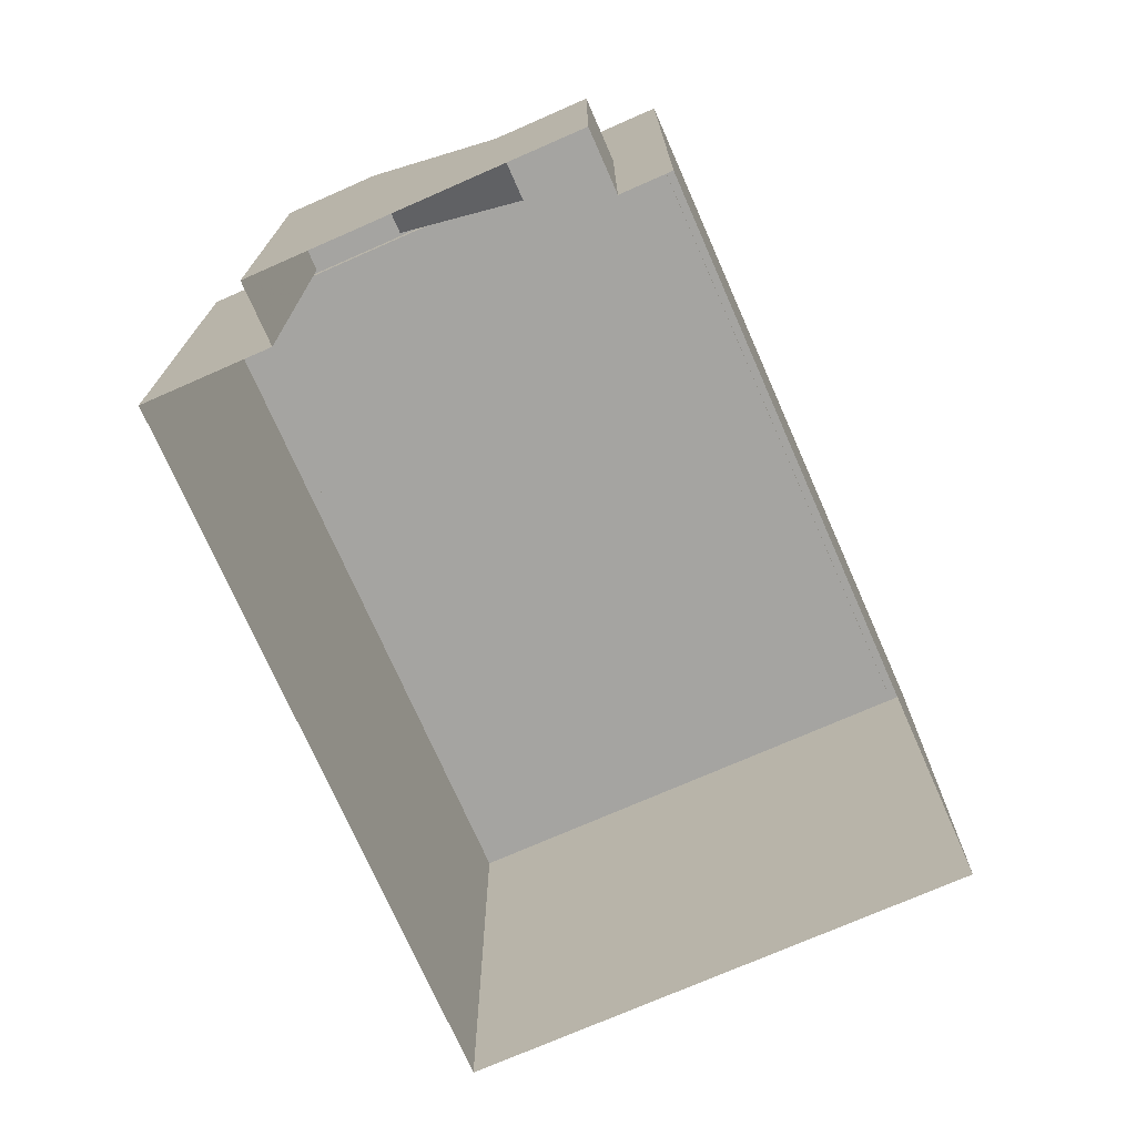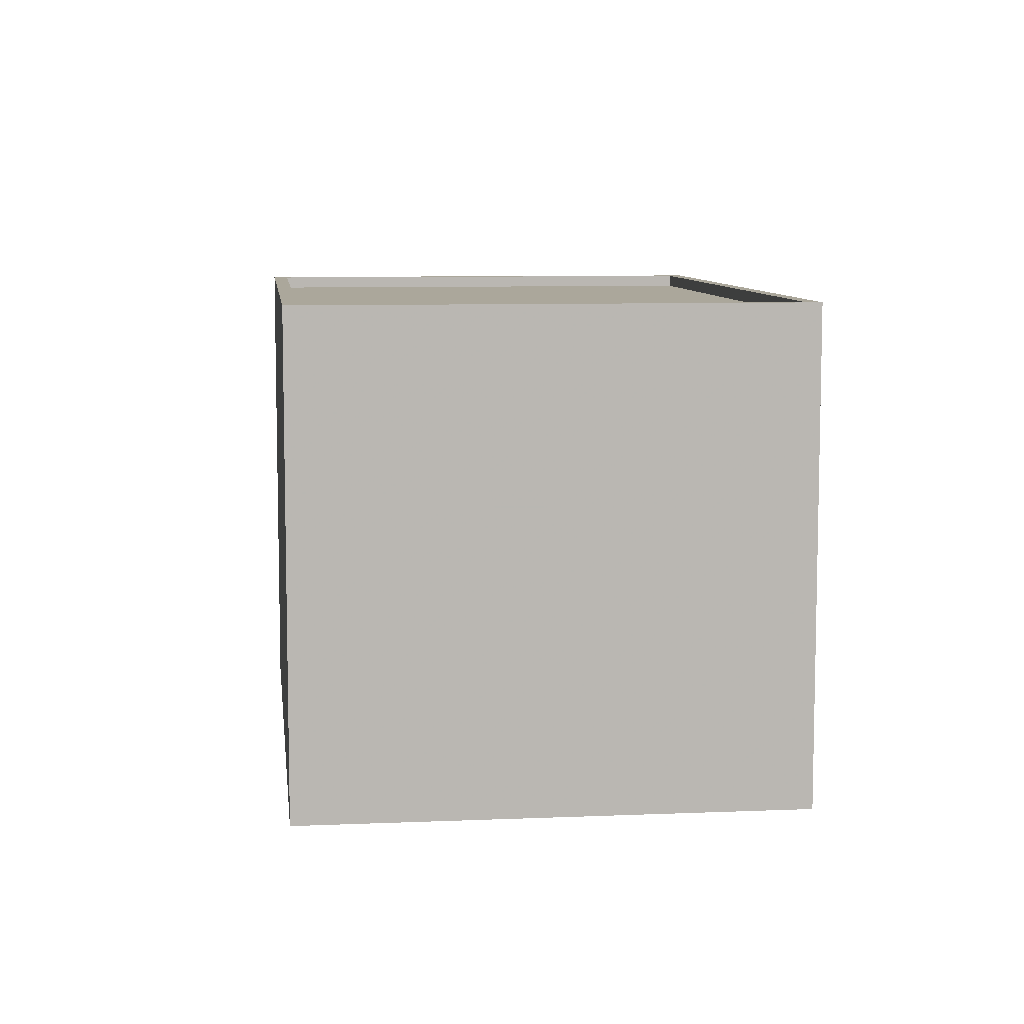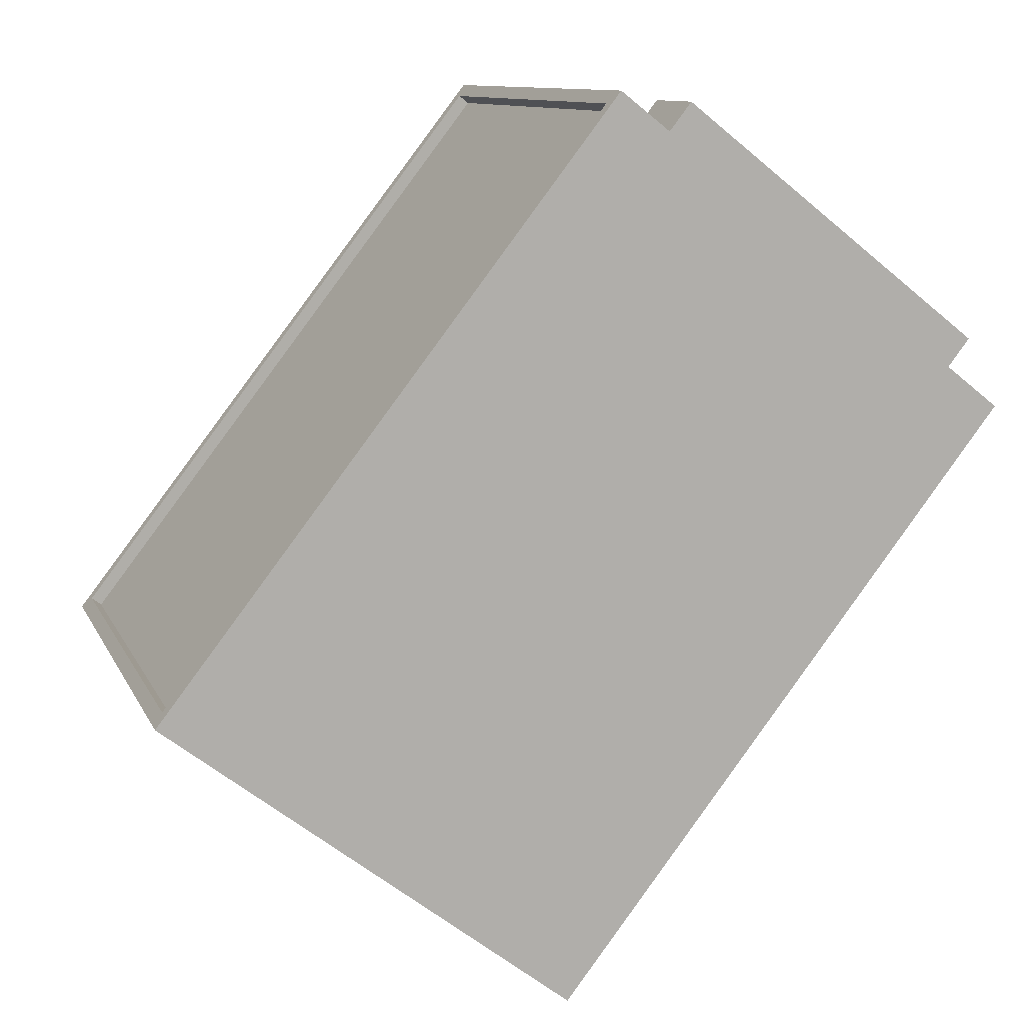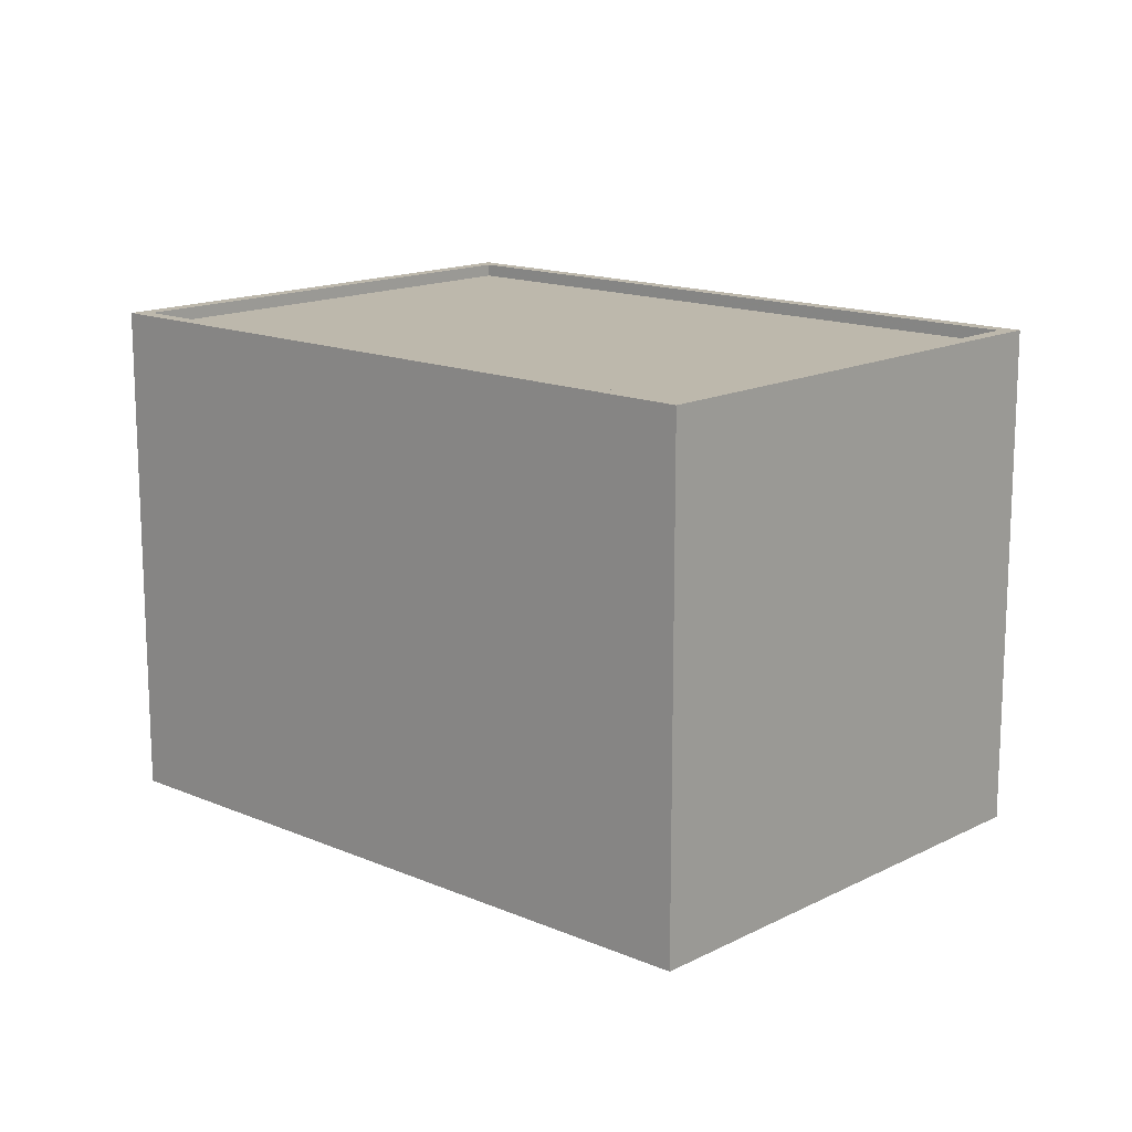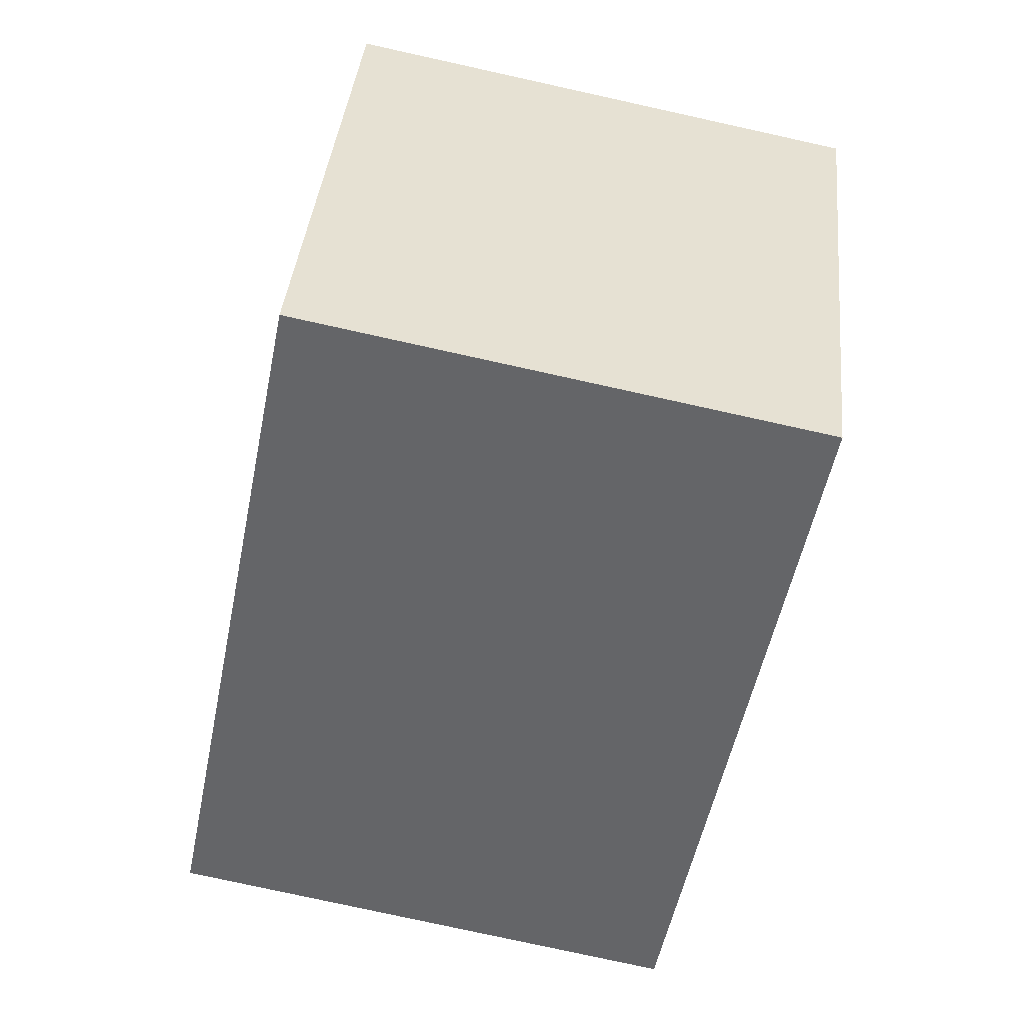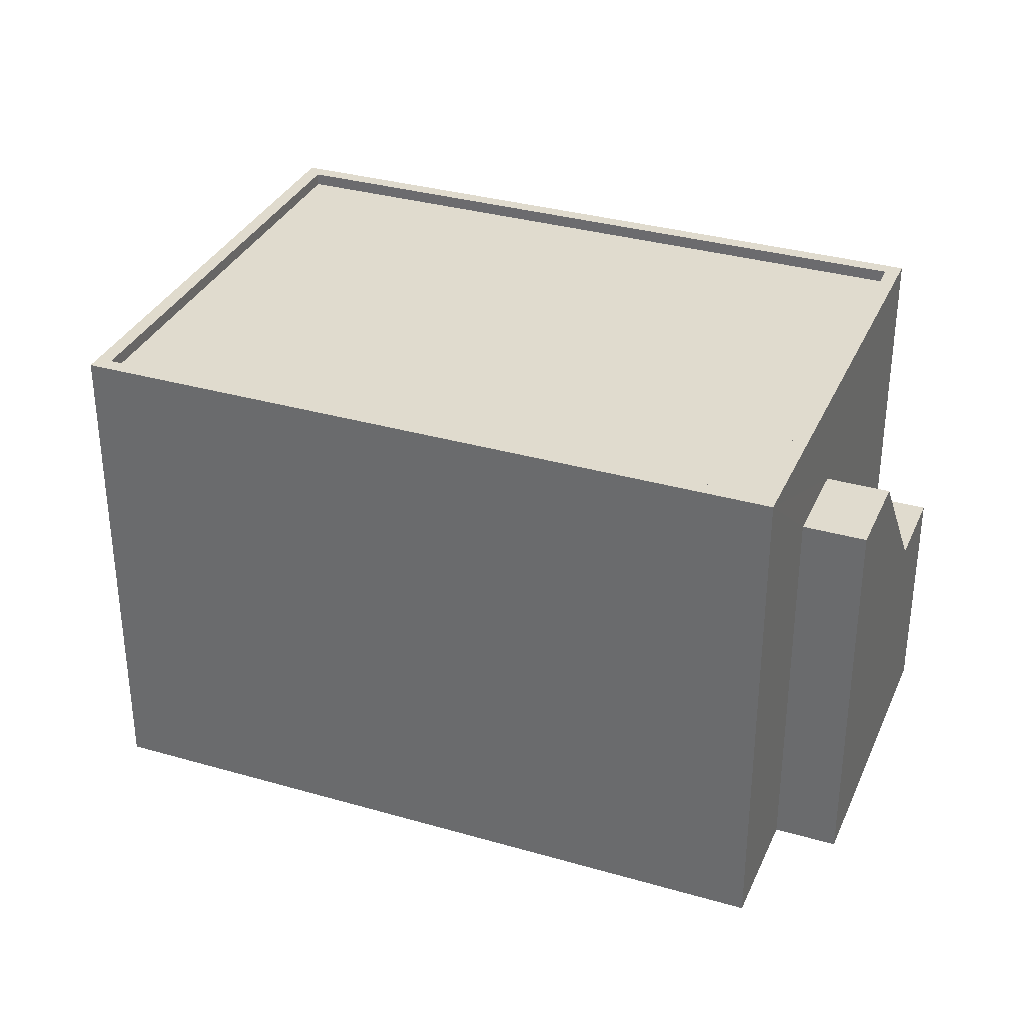
<metadata>
{"format":"obj","ext":"obj","renderer":"f3d","projection":"perspective","resolution":1024,"background":"white","views":[{"elev":-73.3,"azim":140.7,"up":"+Z"},{"elev":8.2,"azim":-69.7,"up":"+Z"},{"elev":-58.2,"azim":48.8,"up":"+Y"},{"elev":14.8,"azim":-110.4,"up":"+Z"},{"elev":-78.6,"azim":-102.4,"up":"+Y"},{"elev":33.4,"azim":48.5,"up":"+Z"}]}
</metadata>
<code>
v 1.241e+04 -1.569e+04 19.78
v 1.241e+04 -1.568e+04 19.78
v 1.242e+04 -1.568e+04 19.78
v 1.242e+04 -1.568e+04 19.78
v 1.242e+04 -1.567e+04 19.78
v 1.242e+04 -1.567e+04 19.78
v 1.242e+04 -1.568e+04 19.78
v 1.242e+04 -1.568e+04 19.78
v 1.242e+04 -1.568e+04 19.78
v 1.242e+04 -1.567e+04 19.78
v 1.242e+04 -1.568e+04 25.78
v 1.242e+04 -1.568e+04 27.72
v 1.242e+04 -1.568e+04 27.72
v 1.242e+04 -1.568e+04 27.72
v 1.242e+04 -1.568e+04 27.72
v 1.242e+04 -1.568e+04 24.43
v 1.242e+04 -1.568e+04 24.43
v 1.242e+04 -1.567e+04 24.43
v 1.242e+04 -1.567e+04 24.43
v 1.242e+04 -1.567e+04 29.79
v 1.242e+04 -1.567e+04 29.79
v 1.241e+04 -1.568e+04 29.79
v 1.241e+04 -1.568e+04 29.79
v 1.242e+04 -1.568e+04 29.54
v 1.242e+04 -1.567e+04 29.54
v 1.241e+04 -1.568e+04 29.54
v 1.241e+04 -1.569e+04 29.54
v 1.242e+04 -1.568e+04 29.79
v 1.242e+04 -1.568e+04 29.79
v 1.241e+04 -1.569e+04 29.79
v 1.241e+04 -1.569e+04 29.79
f 1 2 3
f 4 1 3
f 2 5 6
f 7 3 8
f 9 6 10
f 8 6 9
f 2 6 3
f 3 6 8
f 11 12 13
f 12 14 13
f 12 15 14
f 11 13 16
f 17 11 16
f 17 16 18
f 19 17 18
f 20 21 22
f 23 20 22
f 24 25 26
f 27 24 26
f 20 28 21
f 28 29 21
f 22 30 31
f 23 22 31
f 30 29 28
f 31 30 28
f 15 7 14
f 15 3 7
f 16 8 9
f 16 13 8
f 13 7 8
f 13 14 7
f 6 18 10
f 6 19 18
f 18 9 10
f 18 16 9
f 6 5 19
f 5 21 19
f 3 15 4
f 12 21 29
f 17 19 11
f 4 15 29
f 11 21 12
f 15 12 29
f 19 21 11
f 21 5 2
f 22 21 2
f 29 1 4
f 29 30 1
f 22 2 1
f 30 22 1
f 23 27 26
f 23 31 27
f 23 26 25
f 20 23 25
f 28 25 24
f 28 20 25
f 28 24 27
f 31 28 27

</code>
